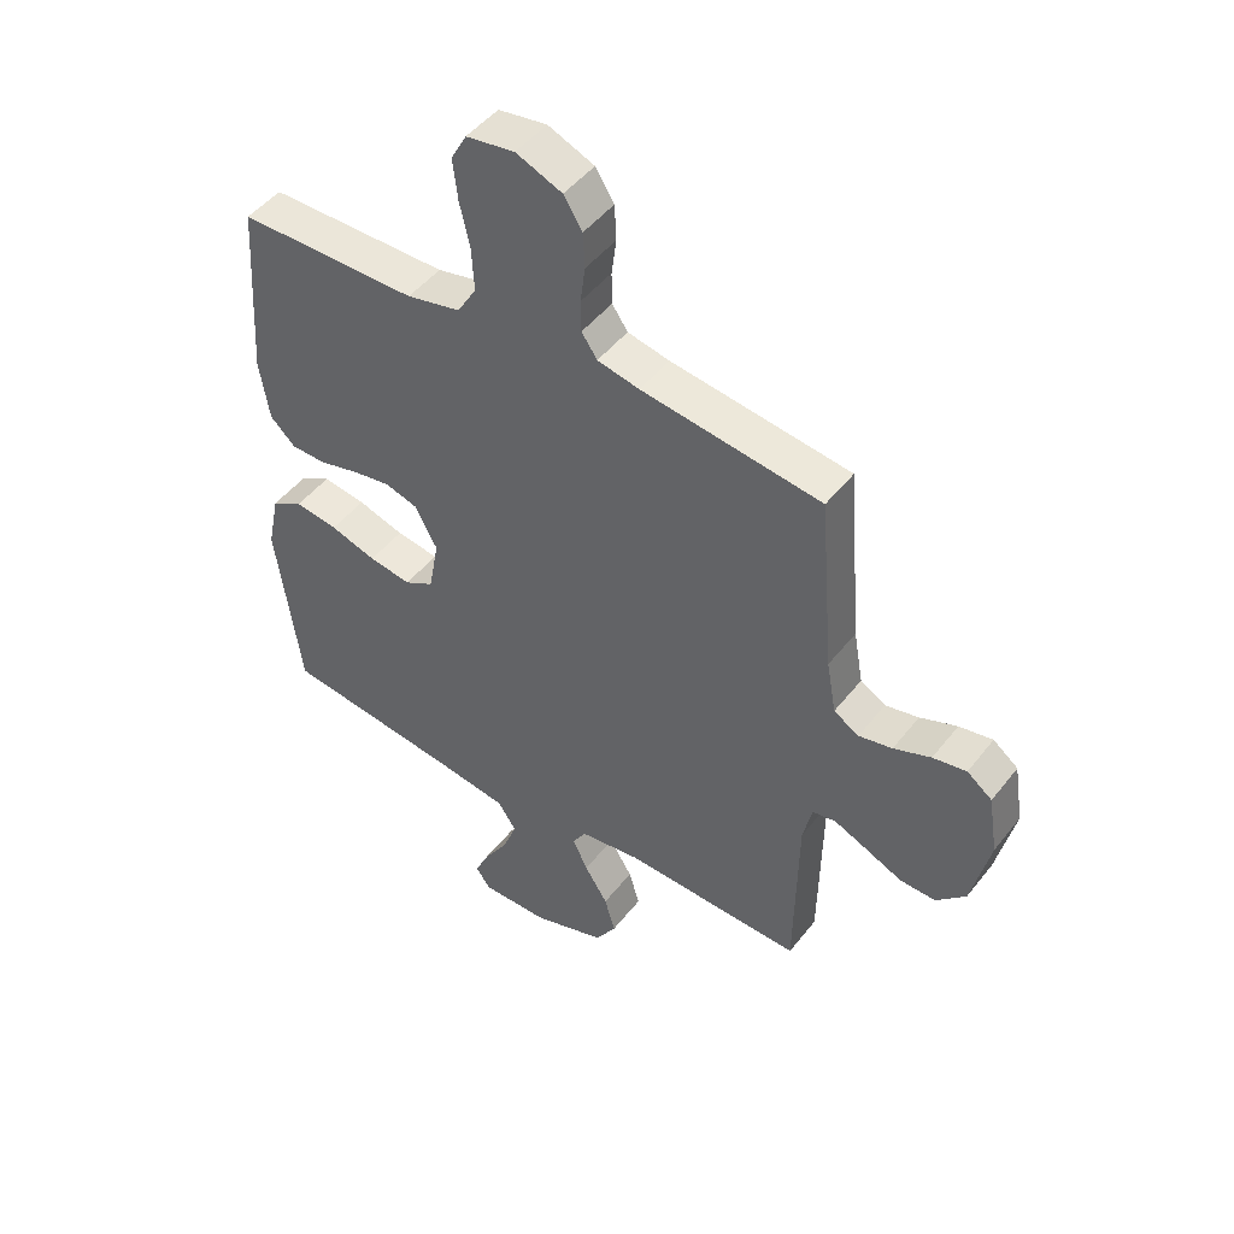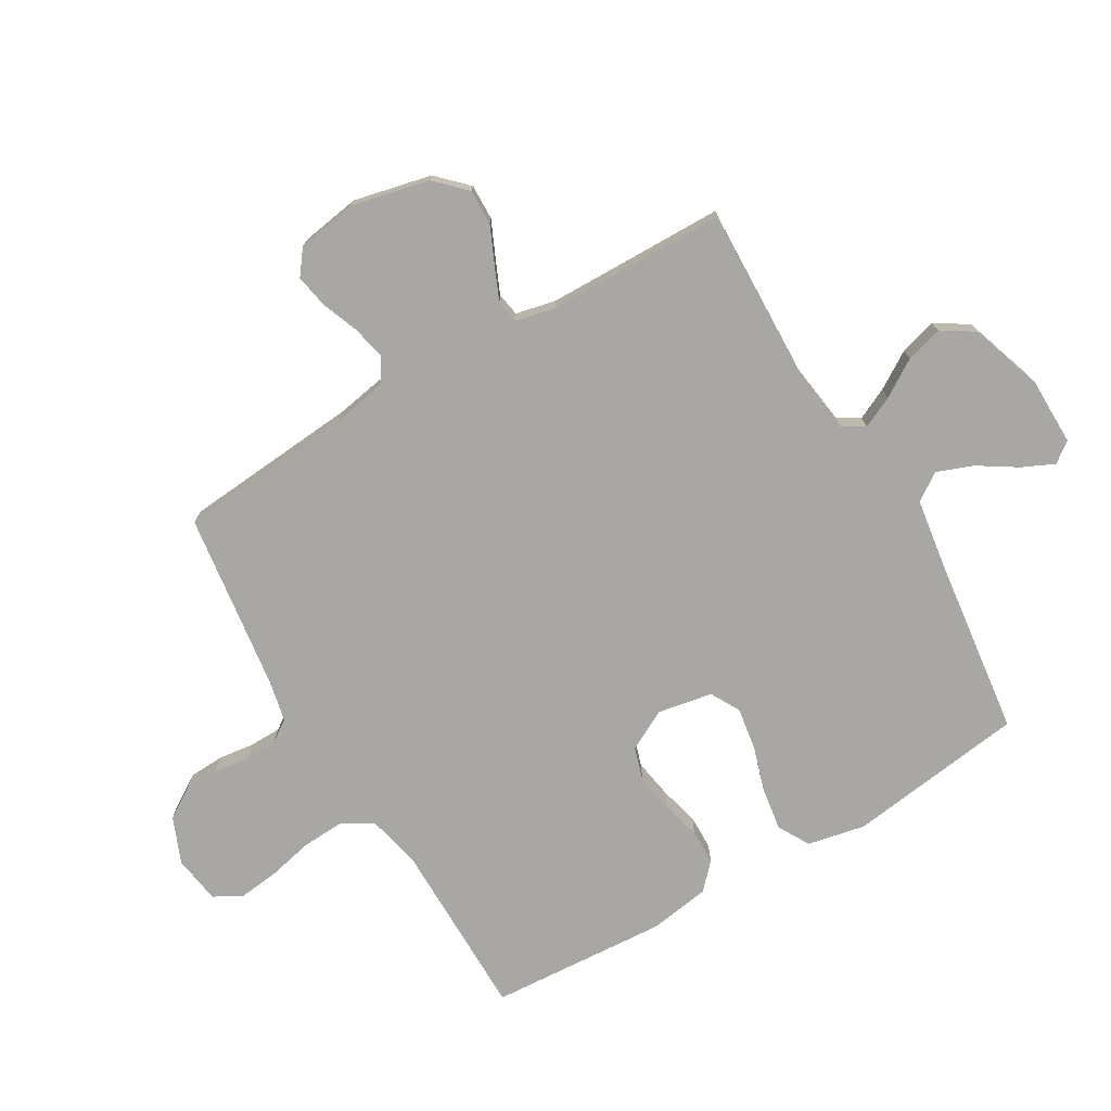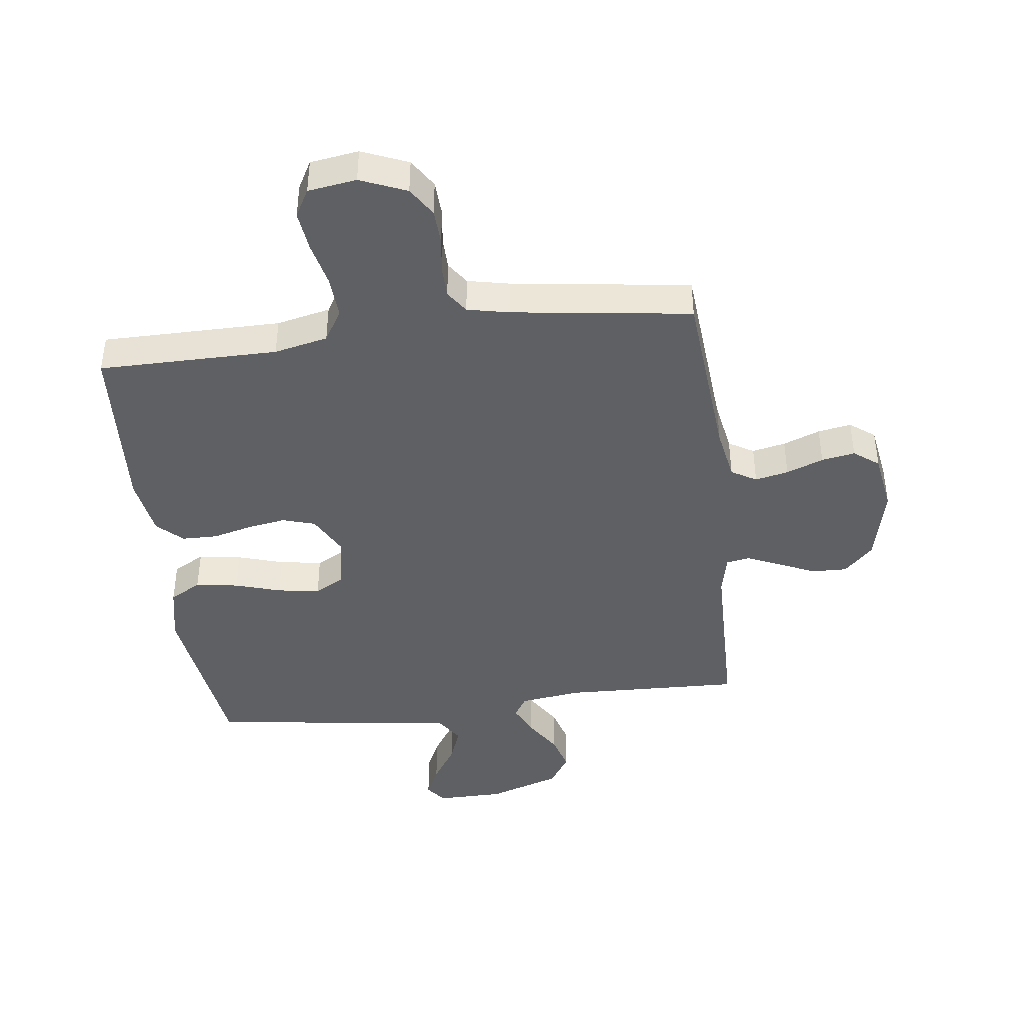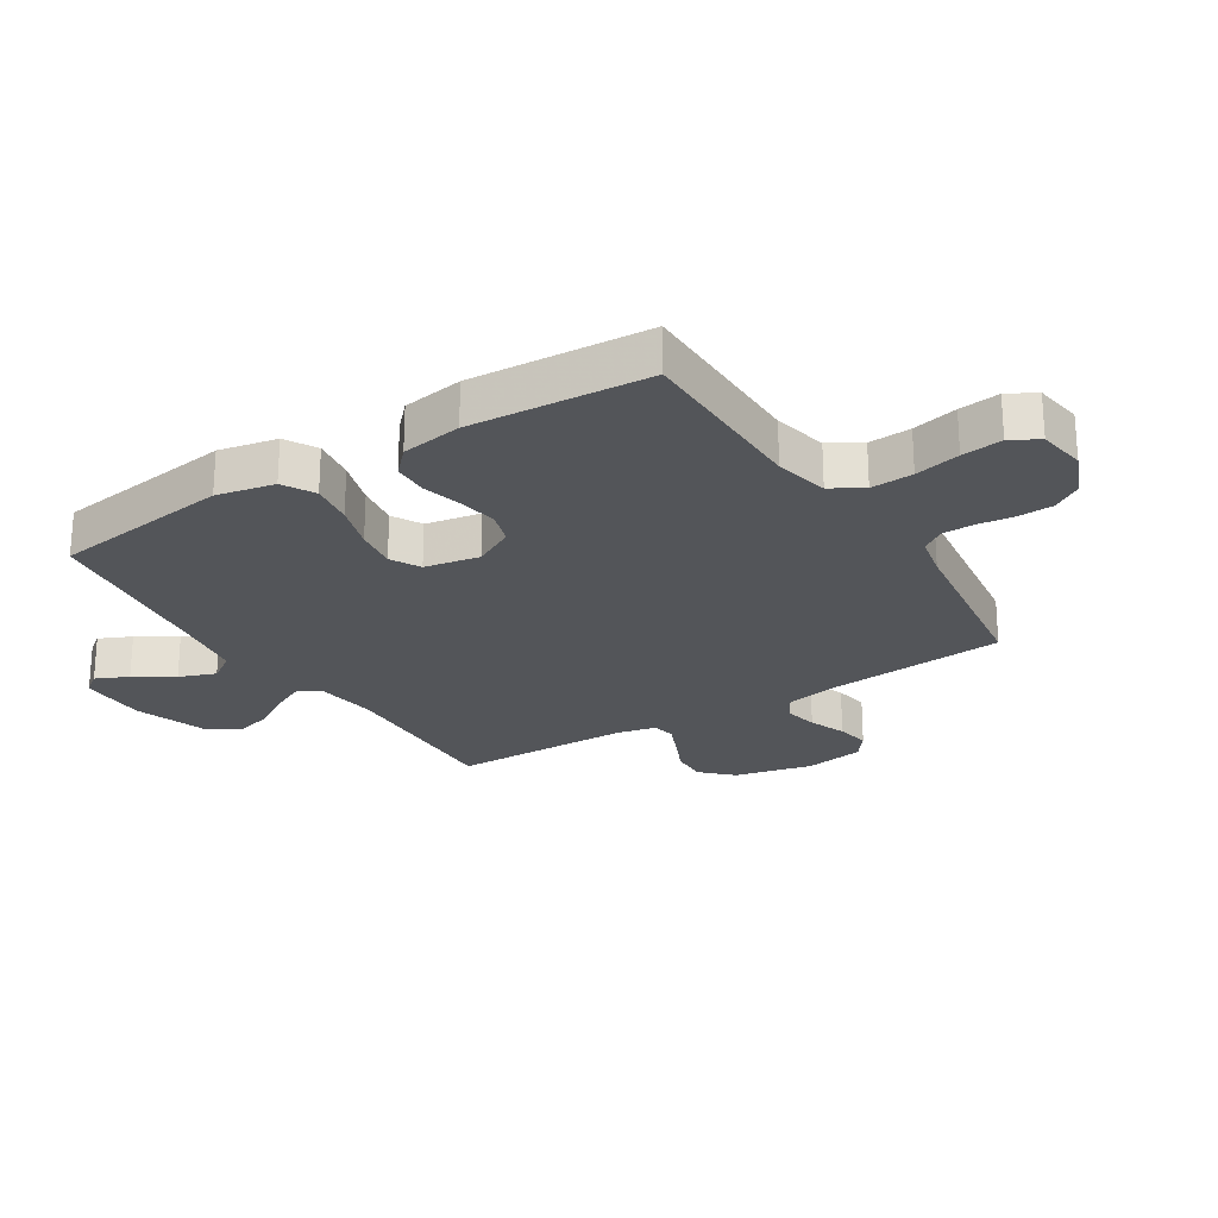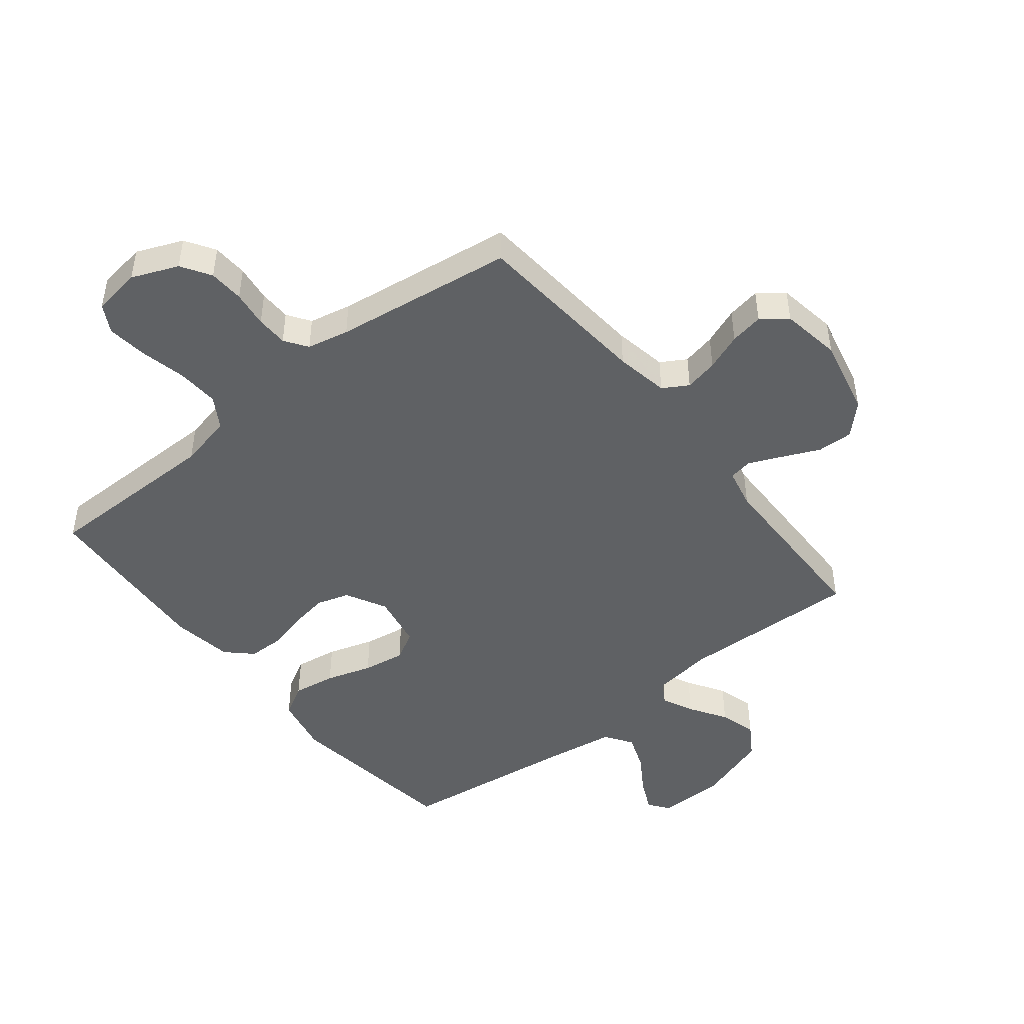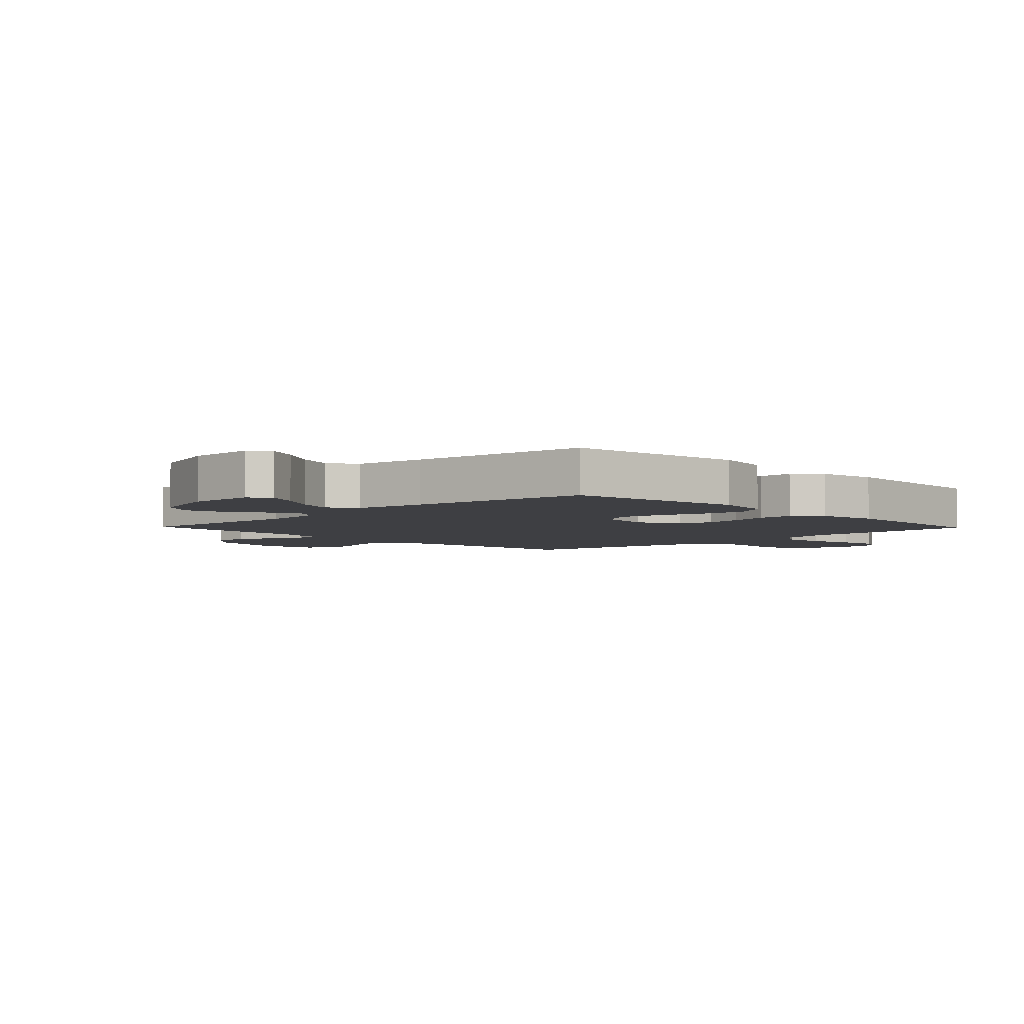
<metadata>
{"format":"obj","ext":"obj","renderer":"f3d","projection":"perspective","resolution":1024,"background":"white","views":[{"elev":47.6,"azim":36.0,"up":"+Z"},{"elev":-74.7,"azim":120.5,"up":"+Y"},{"elev":-42.1,"azim":7.2,"up":"+Y"},{"elev":-24.3,"azim":-57.7,"up":"+Y"},{"elev":-46.6,"azim":38.6,"up":"+Y"},{"elev":-4.2,"azim":-136.0,"up":"+Y"}]}
</metadata>
<code>
v 0.5 0.07 0.5
v 0.525 0.07 0.2
v 0.541 0.07 0.111
v 0.583 0.07 0.086
v 0.639 0.07 0.098
v 0.701 0.07 0.122
v 0.757 0.07 0.132
v 0.799 0.07 0.1
v 0.815 0.07 0
v 0.785 0.07 -0.131
v 0.736 0.07 -0.18
v 0.676 0.07 -0.178
v 0.614 0.07 -0.15
v 0.559 0.07 -0.126
v 0.52 0.07 -0.133
v 0.505 0.07 -0.2
v 0.5 0.07 -0.5
v 0.2 0.07 -0.49
v 0.097 0.07 -0.504
v 0.075 0.07 -0.541
v 0.1 0.07 -0.594
v 0.139 0.07 -0.656
v 0.157 0.07 -0.718
v 0.122 0.07 -0.773
v 0 0.07 -0.814
v -0.113 0.07 -0.815
v -0.139 0.07 -0.781
v -0.114 0.07 -0.727
v -0.073 0.07 -0.663
v -0.05 0.07 -0.602
v -0.081 0.07 -0.556
v -0.2 0.07 -0.538
v -0.5 0.07 -0.5
v -0.54 0.07 -0.2
v -0.52 0.07 -0.103
v -0.467 0.07 -0.073
v -0.395 0.07 -0.084
v -0.318 0.07 -0.108
v -0.247 0.07 -0.119
v -0.198 0.07 -0.092
v -0.181 0.07 0
v -0.217 0.07 0.068
v -0.272 0.07 0.085
v -0.337 0.07 0.074
v -0.403 0.07 0.057
v -0.462 0.07 0.058
v -0.504 0.07 0.098
v -0.52 0.07 0.2
v -0.5 0.07 0.5
v -0.2 0.07 0.501
v -0.11 0.07 0.521
v -0.078 0.07 0.574
v -0.082 0.07 0.645
v -0.099 0.07 0.721
v -0.107 0.07 0.789
v -0.081 0.07 0.836
v 0 0.07 0.848
v 0.077 0.07 0.816
v 0.108 0.07 0.767
v 0.111 0.07 0.708
v 0.103 0.07 0.647
v 0.104 0.07 0.594
v 0.13 0.07 0.556
v 0.2 0.07 0.541
v 0.5 0 0.5
v 0.525 0 0.2
v 0.541 0 0.111
v 0.583 0 0.086
v 0.639 0 0.098
v 0.701 0 0.122
v 0.757 0 0.132
v 0.799 0 0.1
v 0.815 0 0
v 0.785 0 -0.131
v 0.736 0 -0.18
v 0.676 0 -0.178
v 0.614 0 -0.15
v 0.559 0 -0.126
v 0.52 0 -0.133
v 0.505 0 -0.2
v 0.5 0 -0.5
v 0.2 0 -0.49
v 0.097 0 -0.504
v 0.075 0 -0.541
v 0.1 0 -0.594
v 0.139 0 -0.656
v 0.157 0 -0.718
v 0.122 0 -0.773
v 0 0 -0.814
v -0.113 0 -0.815
v -0.139 0 -0.781
v -0.114 0 -0.727
v -0.073 0 -0.663
v -0.05 0 -0.602
v -0.081 0 -0.556
v -0.2 0 -0.538
v -0.5 0 -0.5
v -0.54 0 -0.2
v -0.52 0 -0.103
v -0.467 0 -0.073
v -0.395 0 -0.084
v -0.318 0 -0.108
v -0.247 0 -0.119
v -0.198 0 -0.092
v -0.181 0 0
v -0.217 0 0.068
v -0.272 0 0.085
v -0.337 0 0.074
v -0.403 0 0.057
v -0.462 0 0.058
v -0.504 0 0.098
v -0.52 0 0.2
v -0.5 0 0.5
v -0.2 0 0.501
v -0.11 0 0.521
v -0.078 0 0.574
v -0.082 0 0.645
v -0.099 0 0.721
v -0.107 0 0.789
v -0.081 0 0.836
v 0 0 0.848
v 0.077 0 0.816
v 0.108 0 0.767
v 0.111 0 0.708
v 0.103 0 0.647
v 0.104 0 0.594
v 0.13 0 0.556
v 0.2 0 0.541
f 58 59 60 61
f 58 61 62
f 57 58 62
f 56 57 62
f 53 54 55 56
f 52 53 56 62
f 51 52 62 63
f 47 48 49 50
f 44 45 46 47
f 43 44 47 50
f 42 43 50 51
f 35 36 37 38
f 35 38 39
f 32 33 34 35
f 31 32 35 39
f 30 31 39 40
f 26 27 28 29
f 26 29 30
f 25 26 30
f 24 25 30
f 21 22 23 24
f 20 21 24 30
f 19 20 30 40
f 16 17 18
f 15 16 18 19
f 10 11 12 13
f 10 13 14
f 9 10 14
f 8 9 14 15
f 5 6 7 8
f 4 5 8 15
f 64 1 2
f 64 2 3
f 63 64 3
f 41 42 51 63
f 41 63 3
f 15 19 40 41
f 3 4 15 41
f 125 124 123 122
f 126 125 122
f 126 122 121
f 126 121 120
f 120 119 118 117
f 126 120 117 116
f 127 126 116 115
f 114 113 112 111
f 111 110 109 108
f 114 111 108 107
f 115 114 107 106
f 102 101 100 99
f 103 102 99
f 99 98 97 96
f 103 99 96 95
f 104 103 95 94
f 93 92 91 90
f 94 93 90
f 94 90 89
f 94 89 88
f 88 87 86 85
f 94 88 85 84
f 104 94 84 83
f 82 81 80
f 83 82 80 79
f 77 76 75 74
f 78 77 74
f 78 74 73
f 79 78 73 72
f 72 71 70 69
f 79 72 69 68
f 66 65 128
f 67 66 128
f 67 128 127
f 127 115 106 105
f 67 127 105
f 105 104 83 79
f 105 79 68 67
f 1 65 66 2
f 2 66 67 3
f 3 67 68 4
f 4 68 69 5
f 5 69 70 6
f 6 70 71 7
f 7 71 72 8
f 8 72 73 9
f 9 73 74 10
f 10 74 75 11
f 11 75 76 12
f 12 76 77 13
f 13 77 78 14
f 14 78 79 15
f 15 79 80 16
f 16 80 81 17
f 17 81 82 18
f 18 82 83 19
f 19 83 84 20
f 20 84 85 21
f 21 85 86 22
f 22 86 87 23
f 23 87 88 24
f 24 88 89 25
f 25 89 90 26
f 26 90 91 27
f 27 91 92 28
f 28 92 93 29
f 29 93 94 30
f 30 94 95 31
f 31 95 96 32
f 32 96 97 33
f 33 97 98 34
f 34 98 99 35
f 35 99 100 36
f 36 100 101 37
f 37 101 102 38
f 38 102 103 39
f 39 103 104 40
f 40 104 105 41
f 41 105 106 42
f 42 106 107 43
f 43 107 108 44
f 44 108 109 45
f 45 109 110 46
f 46 110 111 47
f 47 111 112 48
f 48 112 113 49
f 49 113 114 50
f 50 114 115 51
f 51 115 116 52
f 52 116 117 53
f 53 117 118 54
f 54 118 119 55
f 55 119 120 56
f 56 120 121 57
f 57 121 122 58
f 58 122 123 59
f 59 123 124 60
f 60 124 125 61
f 61 125 126 62
f 62 126 127 63
f 63 127 128 64
f 64 128 65 1

</code>
